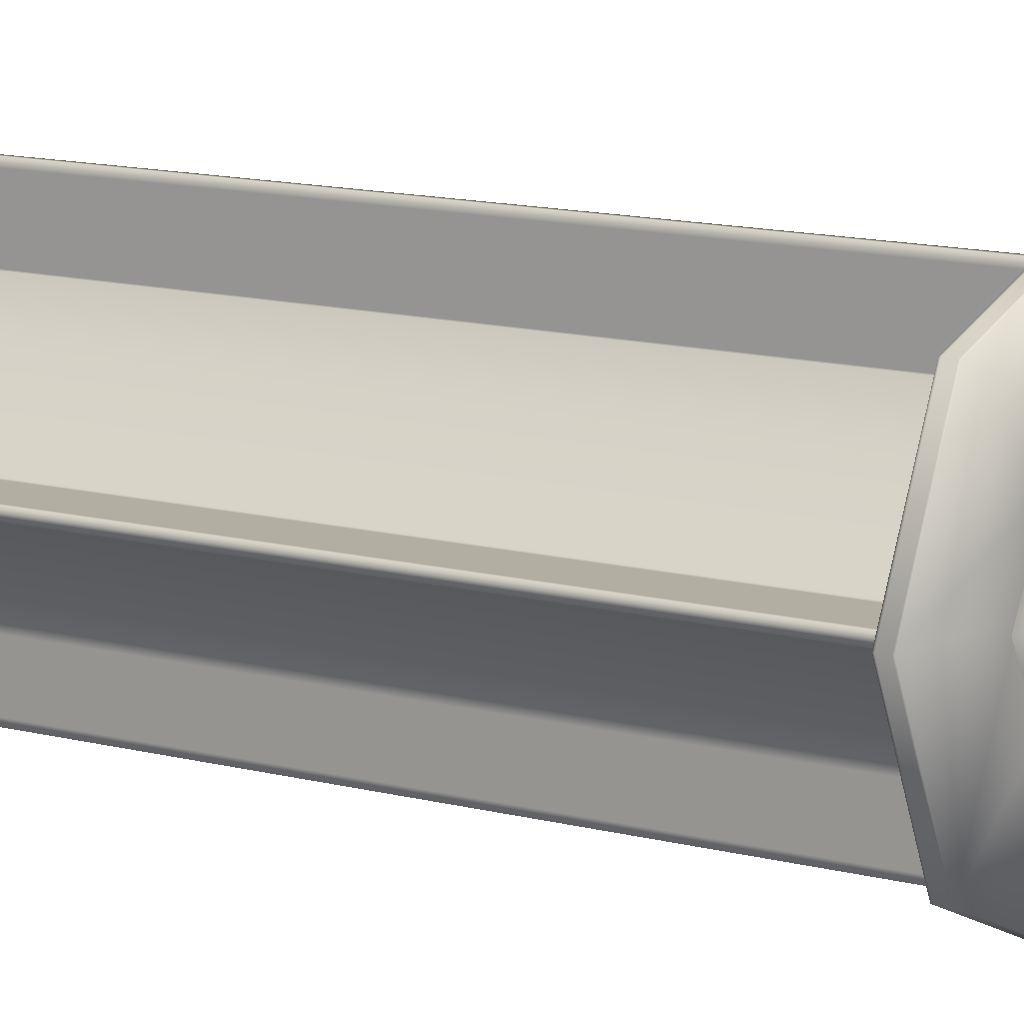
<metadata>
{"format":"obj","ext":"obj","renderer":"f3d","projection":"perspective","resolution":1024,"background":"white","views":[{"elev":10.7,"azim":-54.0,"up":"+Z"}]}
</metadata>
<code>
v  244.3 -414.4 44.46
v  225.5 -414.4 -1.034
v  225.5 -399.2 -1.034
v  244.3 -405.1 44.46
v  180 -414.4 -19.88
v  180 -393.3 -19.88
v  134.5 -414.4 -1.034
v  134.5 -387.5 -1.034
v  115.7 -414.4 44.46
v  115.7 -381.6 44.46
v  134.4 -415.5 89.8
v  134.5 -375.7 89.95
v  180 -414.4 108.8
v  225.5 -414.4 89.95
v  225.5 -411 89.95
v  134.5 -276.8 -1.034
v  134.5 -246.5 -1.034
v  180 -252.4 -19.88
v  180 -282.7 -19.88
v  225.5 -258.3 -1.034
v  225.5 -288.6 -1.034
v  244.3 -264.1 44.46
v  244.3 -294.4 44.46
v  225.5 -270 89.95
v  225.5 -300.3 89.95
v  180 -275.9 108.8
v  180 -306.2 108.8
v  134.5 -281.8 89.95
v  134.5 -312.1 89.95
v  115.7 -287.6 44.46
v  115.7 -317.9 44.46
v  134.5 -293.5 -1.034
v  134.5 -323.8 -1.034
v  180 -353.2 108.8
v  180 -322.9 108.8
v  134.5 -328.7 89.95
v  134.5 -359 89.95
v  225.5 -347.3 89.95
v  225.5 -317 89.95
v  244.3 -341.4 44.46
v  244.3 -311.1 44.46
v  225.5 -335.6 -1.034
v  225.5 -305.2 -1.034
v  180 -329.7 -19.88
v  180 -299.4 -19.88
v  180 -400.2 108.8
v  180 -369.9 108.8
v  225.5 -394.3 89.95
v  225.5 -364 89.95
v  244.3 -388.4 44.46
v  244.3 -358.1 44.46
v  225.5 -382.5 -1.034
v  225.5 -352.2 -1.034
v  180 -376.7 -19.88
v  180 -346.4 -19.88
v  134.5 -370.8 -1.034
v  134.5 -340.5 -1.034
v  115.7 -364.9 44.46
v  115.7 -334.6 44.46
v  134.5 -265.1 89.95
v  115 -273.4 109.5
v  180 -267.5 136.4
v  180 -259.2 108.8
v  245 -261.7 109.5
v  225.5 -253.3 89.95
v  271.9 -255.8 44.46
v  244.3 -247.4 44.46
v  245 -249.9 -20.56
v  225.5 -241.6 -1.034
v  180 -244 -47.49
v  180 -235.7 -19.88
v  115 -238.2 -20.54
v  134.5 -229.8 -0.9972
v  245 -390.9 -20.56
v  271.9 -396.8 44.46
v  180 -385 -47.49
v  115 -379.1 -20.56
v  88.04 -373.3 44.46
v  115 -367.4 109.5
v  245 -402.6 109.5
v  180 -408.4 136.4
v  180 -291 -47.49
v  115 -285.2 -20.56
v  245 -296.9 -20.56
v  271.9 -302.8 44.46
v  245 -308.7 109.5
v  180 -314.5 136.4
v  115 -320.4 109.5
v  115.7 -270.9 44.46
v  88.04 -279.3 44.46
v  88.04 -326.3 44.46
v  115 -332.1 -20.56
v  180 -361.5 136.4
v  245 -355.6 109.5
v  271.9 -349.8 44.46
v  245 -343.9 -20.56
v  180 -338 -47.49
v  122.4 -429.8 44.39
v  139.3 -429.8 3.634
v  180.1 -429.8 -13.25
v  220.8 -429.8 3.634
v  237.7 -429.8 44.39
v  220.8 -429.8 85.16
v  180.1 -429.8 102
v  139.2 -430.8 85.02
v  243.8 -416.5 44.45
v  225.1 -416.5 -0.6529
v  225.1 -416.5 89.56
v  180 -416.5 108.2
v  134.8 -417.6 89.41
v  116.2 -416.5 44.45
v  134.9 -416.5 -0.6529
v  180 -416.5 -19.34
v  241.4 -425.9 44.42
v  223.4 -425.9 1.029
v  223.4 -425.9 87.82
v  180 -425.9 105.8
v  136.5 -427 87.67
v  118.7 -425.9 44.42
v  136.6 -425.9 1.029
v  180 -425.9 -16.95
v  180 -212.2 108.8
v  180 -181.9 108.8
v  134.5 -187.8 90
v  134.5 -218.1 90
v  225.5 -206.3 90
v  225.5 -176 90
v  244.3 -200.4 44.5
v  244.3 -170.1 44.5
v  225.5 -194.6 -0.9899
v  225.5 -164.3 -0.9899
v  180 -188.7 -19.83
v  180 -158.4 -19.83
v  134.5 -182.8 -1.004
v  134.5 -152.5 -0.9972
v  115.7 -193.6 44.5
v  115.7 -223.9 44.5
v  115.7 -240.6 44.5
v  88.06 -232.3 44.5
v  134.5 -234.7 90
v  115 -226.4 109.5
v  180 -141.7 -19.84
v  180 -150 -47.44
v  115 -144.2 -20.51
v  134.5 -135.8 -1.005
v  225.5 -147.6 -0.9899
v  245 -155.9 -20.51
v  244.3 -153.4 44.5
v  272 -161.8 44.5
v  225.5 -159.3 90
v  245 -167.7 109.5
v  180 -165.2 108.8
v  180 -173.5 136.5
v  134.5 -171.1 90
v  115 -179.4 109.5
v  115.7 -176.9 44.5
v  88.06 -185.3 44.5
v  115 -191.2 -20.51
v  180 -220.5 136.5
v  245 -214.7 109.5
v  272 -208.8 44.5
v  245 -202.9 -20.51
v  180 -197 -47.44
v  180 -228.9 108.8
v  225.5 -223 90
v  244.3 -217.1 44.5
v  225.5 -211.2 -0.9899
v  180 -205.4 -19.83
v  134.5 -199.5 -0.9899
v  115.7 -128 44.49
v  88.06 -138.3 44.5
v  134.7 -125 90.1
v  115.7 -146.6 44.5
v  134.5 -125 -1.008
v  180 -125 -19.85
v  180 -125 108.8
v  225.5 -125 89.98
v  244.4 -125 44.49
v  225.5 -125 -1.008
v  115.7 -125 44.49
v  133.6 -124.9 -1.92
v  180 -124.9 -21.14
v  114.4 -124.9 44.49
v  133.8 -124.9 91.01
v  180 -124.9 110.1
v  226.4 -124.9 90.89
v  245.7 -124.9 44.49
v  226.4 -124.9 -1.92
v  180 -121.6 -100.8
v  77.27 -121.6 -58.26
v  77.27 -120.4 -58.26
v  180 -120.4 -100.8
v  34.72 -121.6 44.47
v  34.72 -120.4 44.47
v  77.62 -121.6 147.5
v  77.62 -120.4 147.5
v  180 -121.6 189.7
v  180 -120.4 189.7
v  282.7 -121.6 147.2
v  282.7 -120.4 147.2
v  325.3 -121.6 44.47
v  325.3 -120.4 44.47
v  282.7 -121.6 -58.26
v  282.7 -120.4 -58.26
v  77.27 -112.9 -58.26
v  77.27 -111.7 -58.26
v  180 -111.7 -100.8
v  180 -112.9 -100.8
v  34.72 -112.9 44.47
v  34.72 -111.7 44.47
v  77.62 -112.9 147.5
v  77.62 -111.7 147.5
v  180 -112.9 189.7
v  180 -111.7 189.7
v  282.7 -112.9 147.2
v  282.7 -111.7 147.2
v  325.3 -112.9 44.47
v  325.3 -111.7 44.47
v  282.7 -112.9 -58.26
v  282.7 -111.7 -58.26
v  125 -111.7 -10.56
v  176.7 -111.7 -32
v  180 -111.7 -36.89
v  98.68 -111.7 44.41
v  103.6 -111.7 41.13
v  125.2 -111.7 99.69
v  103.6 -111.7 47.67
v  180 -111.7 125.8
v  176.7 -111.7 120.9
v  235 -111.7 99.49
v  183.2 -111.7 120.9
v  261.4 -111.7 44.47
v  256.5 -111.7 47.73
v  256.4 -111.7 47.84
v  235 -111.7 -10.56
v  256.5 -111.7 41.2
v  183.3 -111.7 -32
v  125 -110.1 -10.56
v  176.7 -110.1 -32
v  103.6 -110.1 41.13
v  125.2 -110.1 99.69
v  103.6 -110.1 47.67
v  176.7 -110.1 120.9
v  235 -110.1 99.49
v  183.2 -110.1 120.9
v  256.4 -110.1 47.84
v  235 -110.1 -10.56
v  256.5 -110.1 41.2
v  183.3 -110.1 -32
v  183.3 -111.7 -81.68
v  176.7 -111.7 -81.68
v  176.7 -110.1 -81.68
v  183.3 -110.1 -81.68
v  53.88 -111.7 41.18
v  53.89 -111.7 47.72
v  53.89 -110.1 47.72
v  53.88 -110.1 41.18
v  176.7 -111.7 170.6
v  183.3 -111.7 170.6
v  183.3 -110.1 170.6
v  176.7 -110.1 170.6
v  306.1 -111.7 47.73
v  306.1 -111.7 41.2
v  306.1 -110.1 41.2
v  306.1 -110.1 47.73
v  176.7 -111.7 -39.95
v  183.3 -111.7 -39.95
v  176.7 -110.1 -39.95
v  99.11 -111.7 47.67
v  99.1 -111.7 41.14
v  99.11 -110.1 47.67
v  183.2 -111.7 121.8
v  176.7 -111.7 121.8
v  183.2 -110.1 121.8
v  262.6 -111.7 41.2
v  262.6 -111.7 47.73
v  262.6 -110.1 41.2
v  183.3 -111.7 -54.8
v  183.3 -110.1 -54.8
v  183.3 -110.1 -39.95
v  176.7 -111.7 -54.8
v  80.96 -111.7 41.16
v  80.96 -110.1 41.16
v  99.1 -110.1 41.14
v  80.97 -111.7 47.69
v  256.5 -110.1 47.73
v  284.1 -111.7 47.73
v  284.1 -110.1 47.73
v  262.6 -110.1 47.73
v  284.1 -111.7 41.2
v  176.7 -111.7 143.9
v  176.7 -110.1 143.9
v  176.7 -110.1 121.8
v  183.2 -111.7 143.9
v  183.3 -111.7 -77.19
v  183.3 -110.1 -77.19
v  176.7 -111.7 -77.19
v  58.17 -111.7 41.18
v  58.17 -110.1 41.18
v  58.17 -111.7 47.71
v  301.4 -111.7 47.73
v  301.4 -110.1 47.73
v  301.4 -111.7 41.2
v  176.7 -111.7 165.8
v  176.7 -110.1 165.8
v  183.3 -111.7 165.8
v  125 -98.77 -10.56
v  125 496.3 -10.56
v  176.7 496.3 -32
v  176.7 -98.77 -32
v  103.6 -98.77 41.13
v  103.6 496.3 41.13
v  125.2 -98.77 99.69
v  125.2 496.3 99.69
v  103.6 496.3 47.67
v  103.6 -98.77 47.67
v  176.7 -98.77 120.9
v  176.7 496.3 120.9
v  235 -98.77 99.49
v  235 496.3 99.49
v  183.2 496.3 120.9
v  183.2 -98.77 120.9
v  256.4 -98.77 47.84
v  256.4 496.3 47.84
v  235 -98.77 -10.56
v  235 496.3 -10.56
v  256.5 496.3 41.2
v  256.5 -98.77 41.2
v  183.3 -98.77 -32
v  183.3 496.3 -32
v  176.7 -98.77 -81.68
v  176.7 496.3 -81.68
v  183.3 496.3 -81.68
v  183.3 -98.77 -81.68
v  53.89 -98.77 47.72
v  53.89 496.3 47.72
v  53.88 496.3 41.18
v  53.88 -98.77 41.18
v  183.3 -98.77 170.6
v  183.3 496.3 170.6
v  176.7 496.3 170.6
v  176.7 -98.77 170.6
v  306.1 -98.77 41.2
v  306.1 496.3 41.2
v  306.1 496.3 47.73
v  306.1 -98.77 47.73
v  183.3 -98.77 -39.95
v  176.7 496.3 -39.95
v  176.7 -98.77 -39.95
v  99.1 -98.77 41.14
v  99.11 496.3 47.67
v  99.11 -98.77 47.67
v  176.7 -98.77 121.8
v  183.2 496.3 121.8
v  183.2 -98.77 121.8
v  256.5 -98.77 47.73
v  262.6 -98.77 47.73
v  262.6 496.3 41.2
v  262.6 -98.77 41.2
v  183.3 -98.77 -54.8
v  183.3 496.3 -54.8
v  183.3 496.3 -39.95
v  176.7 -98.77 -54.8
v  176.7 -110.1 -54.8
v  80.96 -98.77 41.16
v  80.96 496.3 41.16
v  99.1 496.3 41.14
v  80.97 -98.77 47.69
v  80.97 -110.1 47.69
v  256.5 496.3 47.73
v  284.1 -98.77 47.73
v  284.1 496.3 47.73
v  262.6 496.3 47.73
v  284.1 -98.77 41.2
v  284.1 -110.1 41.2
v  176.7 -98.77 143.9
v  176.7 496.3 143.9
v  176.7 496.3 121.8
v  183.2 -98.77 143.9
v  183.2 -110.1 143.9
v  183.3 496.3 -77.19
v  183.3 -98.77 -77.19
v  176.7 -110.1 -77.19
v  176.7 -98.77 -77.19
v  58.17 496.3 41.18
v  58.17 -98.77 41.18
v  58.17 -110.1 47.71
v  58.17 -98.77 47.71
v  301.4 496.3 47.73
v  301.4 -98.77 47.73
v  301.4 -110.1 41.2
v  301.4 -98.77 41.2
v  176.7 496.3 165.8
v  176.7 -98.77 165.8
v  183.3 -110.1 165.8
v  183.3 -98.77 165.8
v  176.7 496.3 -54.8
v  80.97 496.3 47.69
v  284.1 496.3 41.2
v  183.2 496.3 143.9
v  176.7 496.3 -77.19
v  58.17 496.3 47.71
v  301.4 496.3 41.2
v  183.3 496.3 165.8
v  180 496.3 -100.8
v  180 496.3 -36.89
v  77.27 496.3 -58.26
v  98.68 496.3 44.41
v  34.72 496.3 44.47
v  103.6 496.3 47.67
v  125.2 496.3 99.69
v  77.62 496.3 147.5
v  180 496.3 125.8
v  180 496.3 189.7
v  183.2 496.3 120.9
v  282.7 496.3 147.2
v  256.5 496.3 47.73
v  261.4 496.3 44.47
v  325.3 496.3 44.47
v  256.5 496.3 41.2
v  282.7 496.3 -58.26
v  77.27 497.2 -58.26
v  180 497.2 -100.8
v  282.7 497.2 -58.26
v  325.3 497.2 44.47
v  282.7 497.2 147.2
v  180 497.2 189.7
v  77.62 497.2 147.5
v  34.72 497.2 44.47
v  180 505.9 -100.8
v  77.27 505.9 -58.26
v  77.27 507.1 -58.26
v  180 507.1 -100.8
v  282.7 505.9 -58.26
v  282.7 507.1 -58.26
v  325.3 505.9 44.47
v  325.3 507.1 44.47
v  282.7 505.9 147.2
v  282.7 507.1 147.2
v  180 505.9 189.7
v  180 507.1 189.7
v  77.62 505.9 147.5
v  77.62 507.1 147.5
v  34.72 505.9 44.47
v  34.72 507.1 44.47
v  125 507.1 -10.56
v  180 507.1 -33.35
v  235 507.1 -10.56
v  257.8 507.1 44.47
v  235 507.1 99.49
v  180 507.1 122.3
v  125.2 507.1 99.69
v  102.2 507.1 44.4
v  125 512.9 -10.56
v  180 512.9 -33.35
v  235 512.9 -10.56
v  257.8 512.9 44.47
v  235 512.9 99.49
v  180 512.9 122.3
v  125.2 512.9 99.69
v  102.2 512.9 44.4
v  98.24 657.1 -37.29
v  98.24 661.1 -37.29
v  180 661.1 -71.15
v  180 657.1 -71.15
v  261.7 661.1 -37.29
v  261.7 657.1 -37.29
v  295.6 661.1 44.46
v  295.6 657.1 44.46
v  261.7 661.1 126.2
v  261.7 657.1 126.2
v  179.9 661.1 160.1
v  179.9 657.1 160.1
v  98.63 661.1 126.5
v  98.63 657.1 126.5
v  64.42 661.1 44.36
v  64.42 657.1 44.36
v  180 657.1 -33.35
v  125 657.1 -10.56
v  235 657.1 -10.56
v  257.8 657.1 44.47
v  235 657.1 99.49
v  180 657.1 122.3
v  125.2 657.1 99.69
v  102.2 657.1 44.4
v  125 650.4 -10.56
v  180 650.4 -33.35
v  235 650.4 -10.56
v  257.8 650.4 44.47
v  235 650.4 99.49
v  180 650.4 122.3
v  125.2 650.4 99.69
v  102.2 650.4 44.4
v  98.24 740.8 -37.29
v  121.4 740.8 -14.09
v  160.2 740.8 -30.13
v  180 740.8 -44.11
v  180 740.8 -71.15
v  199.8 740.8 -30.13
v  238.5 740.8 -14.09
v  261.7 740.8 -37.29
v  254.6 740.8 24.64
v  269.6 740.8 44.46
v  295.6 740.8 44.46
v  254.6 740.8 64.28
v  238.5 740.8 103
v  261.7 740.8 126.2
v  199.8 740.8 119.1
v  179.9 740.8 134
v  179.9 740.8 160.1
v  160.1 740.8 119.1
v  121.8 740.8 103.3
v  98.63 740.8 126.5
v  105.5 740.8 64.17
v  90.81 740.8 44.35
v  64.42 740.8 44.36
v  105.4 740.8 24.52
v  160.5 740.8 24.95
v  199.5 740.8 24.96
v  199.5 740.8 63.97
v  160.6 740.8 64.07
v  180 739.4 -42.42
v  162.3 739.6 -31.01
v  180 711.4 -38.34
v  197.7 739.6 -31.01
v  267.8 739.4 44.46
v  255.5 739.6 26.76
v  262.8 711.4 44.46
v  255.5 739.6 62.16
v  179.9 739.4 132.3
v  197.6 739.6 119.9
v  179.9 711.4 127.3
v  162.2 739.6 120
v  92.53 739.4 44.35
v  104.6 739.6 62.04
v  97.24 711.4 44.33
v  104.6 739.6 26.64
v  162.3 739.6 25.11
v  180 711.4 43
v  197.7 739.6 25.12
v  199.4 739.6 26.79
v  181.5 711.4 44.47
v  199.4 739.6 62.14
v  197.7 739.6 63.81
v  180 711.4 45.95
v  162.4 739.6 63.9
v  160.8 739.6 62.23
v  178.5 711.4 44.47
v  160.7 739.6 26.78
v  180 737.4 -71.15
v  98.24 737.4 -37.29
v  261.7 737.4 -37.29
v  295.6 737.4 44.46
v  261.7 737.4 126.2
v  179.9 737.4 160.1
v  98.63 737.4 126.5
v  64.42 737.4 44.36
o vite_lunga
g vite_lunga
f 1 2 3 4
f 2 5 6 3
f 5 7 8 6
f 7 9 10 8
f 9 11 12 10
f 13 14 15
f 14 1 4 15
f 16 17 18 19
f 19 18 20 21
f 21 20 22 23
f 23 22 24 25
f 25 24 26 27
f 27 26 28 29
f 29 28 30 31
f 31 30 32 33
f 34 35 36 37
f 38 39 35 34
f 40 41 39 38
f 42 43 41 40
f 44 45 43 42
f 33 32 45 44
f 46 47 12 11
f 48 49 47 46
f 50 51 49 48
f 52 53 51 50
f 54 55 53 52
f 56 57 55 54
f 58 59 57 56
f 37 36 59 58
f 60 61 62 63
f 63 62 64 65
f 65 64 66 67
f 67 66 68 69
f 69 68 70 71
f 71 70 72 73
f 3 74 75 4
f 6 76 74 3
f 8 77 76 6
f 10 78 77 8
f 12 79 78 10
f 15 80 81 13
f 4 75 80 15
f 81 11 13
f 17 72 70 18
f 19 82 83 16
f 18 70 68 20
f 21 84 82 19
f 20 68 66 22
f 23 85 84 21
f 22 66 64 24
f 25 86 85 23
f 24 64 62 26
f 27 87 86 25
f 26 62 61 28
f 29 88 87 27
f 89 90 61 60
f 16 83 90 89
f 28 61 90 30
f 31 91 88 29
f 30 90 83 32
f 33 92 91 31
f 35 87 88 36
f 37 79 93 34
f 39 86 87 35
f 34 93 94 38
f 41 85 86 39
f 38 94 95 40
f 43 84 85 41
f 40 95 96 42
f 45 82 84 43
f 42 96 97 44
f 32 83 82 45
f 44 97 92 33
f 47 93 79 12
f 11 81 46
f 49 94 93 47
f 46 81 80 48
f 51 95 94 49
f 48 80 75 50
f 53 96 95 51
f 50 75 74 52
f 55 97 96 53
f 52 74 76 54
f 57 92 97 55
f 54 76 77 56
f 59 91 92 57
f 56 77 78 58
f 36 88 91 59
f 58 78 79 37
f 98 99 100 101 102 103 104 105
f 2 1 106 107
f 1 14 108 106
f 14 13 109 108
f 13 11 110 109
f 11 9 111 110
f 9 7 112 111
f 7 5 113 112
f 5 2 107 113
f 114 102 101 115
f 116 103 102 114
f 117 104 103 116
f 118 105 104 117
f 119 98 105 118
f 120 99 98 119
f 121 100 99 120
f 115 101 100 121
f 106 114 115 107
f 108 116 114 106
f 109 117 116 108
f 110 118 117 109
f 111 119 118 110
f 112 120 119 111
f 113 121 120 112
f 107 115 121 113
f 122 123 124 125
f 126 127 123 122
f 128 129 127 126
f 130 131 129 128
f 132 133 131 130
f 134 135 133 132
f 125 124 136 137
f 138 139 72 17
f 140 141 139 138
f 142 143 144 145
f 146 147 143 142
f 148 149 147 146
f 150 151 149 148
f 152 153 151 150
f 154 155 153 152
f 156 157 155 154
f 134 158 157 156
f 123 153 155 124
f 125 141 159 122
f 127 151 153 123
f 122 159 160 126
f 129 149 151 127
f 126 160 161 128
f 131 147 149 129
f 128 161 162 130
f 133 143 147 131
f 130 162 163 132
f 135 144 143 133
f 132 163 158 134
f 164 159 141 140
f 165 160 159 164
f 166 161 160 165
f 167 162 161 166
f 168 163 162 167
f 169 158 163 168
f 136 157 158 169
f 73 72 139 137
f 124 155 157 136
f 137 139 141 125
f 138 17 16 89
f 140 138 89 60
f 164 140 60 63
f 165 164 63 65
f 166 165 65 67
f 167 166 67 69
f 168 167 69 71
f 170 171 172
f 145 144 171 170
f 172 171 173
f 173 171 144 135
f 174 175 142 145
f 174 145 174
f 173 135 134 156
f 172 173 156 154
f 176 172 154 152
f 177 176 152 150
f 178 177 150 148
f 179 178 148 146
f 175 179 146 142
f 180 174 145 170
f 170 172 180
f 175 174 174 175
f 174 180 180 174
f 180 172 172 180
f 172 176 176 172
f 176 177 177 176
f 177 178 178 177
f 178 179 179 178
f 179 175 175 179
f 175 174 181 182
f 174 180 183 181
f 180 172 184 183
f 172 176 185 184
f 176 177 186 185
f 177 178 187 186
f 178 179 188 187
f 179 175 182 188
f 189 190 191 192
f 190 193 194 191
f 193 195 196 194
f 195 197 198 196
f 197 199 200 198
f 199 201 202 200
f 201 203 204 202
f 203 189 192 204
f 205 206 207 208
f 209 210 206 205
f 211 212 210 209
f 213 214 212 211
f 215 216 214 213
f 217 218 216 215
f 219 220 218 217
f 208 207 220 219
f 191 205 208 192
f 194 209 205 191
f 196 211 209 194
f 198 213 211 196
f 200 215 213 198
f 202 217 215 200
f 204 219 217 202
f 192 208 219 204
f 207 206 221 222 223
f 206 210 224 225 221
f 210 212 226 227 224
f 212 214 228 229 226
f 214 216 230 231 228
f 216 218 232 233 234 230
f 218 220 235 236 232
f 220 207 223 237 235
f 222 221 238 239
f 221 225 240 238
f 227 226 241 242
f 226 229 243 241
f 231 230 244 245
f 230 234 246 244
f 236 235 247 248
f 235 237 249 247
f 223 222 237
f 224 227 225
f 228 231 229
f 232 236 233
f 250 251 252 253
f 254 255 256 257
f 258 259 260 261
f 262 263 264 265
f 237 222 266 267
f 222 239 268 266
f 225 227 269 270
f 227 242 271 269
f 229 231 272 273
f 231 245 274 272
f 233 236 275 276
f 236 248 277 275
f 267 278 279 280
f 266 281 278 267
f 270 282 283 284
f 269 285 282 270
f 234 233 286 246
f 276 287 288 289
f 275 290 287 276
f 273 291 292 293
f 272 294 291 273
f 295 250 253 296
f 297 251 250 295
f 278 295 296 279
f 281 297 295 278
f 298 254 257 299
f 300 255 254 298
f 282 298 299 283
f 285 300 298 282
f 301 262 265 302
f 303 263 262 301
f 287 301 302 288
f 290 303 301 287
f 304 258 261 305
f 306 259 258 304
f 291 304 305 292
f 294 306 304 291
f 307 308 309 310
f 311 312 308 307
f 313 314 315 316
f 317 318 314 313
f 319 320 321 322
f 323 324 320 319
f 325 326 327 328
f 329 330 326 325
f 331 332 333 334
f 335 336 337 338
f 339 340 341 342
f 343 344 345 346
f 329 249 280 347
f 310 309 348 349
f 311 240 284 350
f 316 315 351 352
f 317 243 293 353
f 322 321 354 355
f 356 286 289 357
f 328 327 358 359
f 360 361 362 347
f 363 364 268 349
f 365 366 367 350
f 368 369 271 352
f 356 370 324 323
f 371 372 373 357
f 374 375 277 359
f 376 377 378 353
f 379 380 274 355
f 334 333 381 382
f 331 252 383 384
f 382 381 361 360
f 384 383 364 363
f 338 337 385 386
f 335 256 387 388
f 386 385 366 365
f 388 387 369 368
f 346 345 389 390
f 343 264 391 392
f 390 389 372 371
f 392 391 375 374
f 342 341 393 394
f 339 260 395 396
f 394 393 377 376
f 396 395 380 379
f 330 329 347 362
f 312 311 350 367
f 318 317 353 378
f 370 356 357 373
f 397 363 349 348
f 398 368 352 351
f 399 374 359 358
f 400 379 355 354
f 332 331 384 401
f 401 384 363 397
f 336 335 388 402
f 402 388 368 398
f 344 343 392 403
f 403 392 374 399
f 340 339 396 404
f 404 396 379 400
f 238 307 310 239
f 240 311 307 238
f 241 313 316 242
f 243 317 313 241
f 244 319 322 245
f 246 323 319 244
f 247 325 328 248
f 249 329 325 247
f 252 331 334 253
f 256 335 338 257
f 260 339 342 261
f 264 343 346 265
f 239 310 349 268
f 242 316 352 271
f 245 322 355 274
f 248 328 359 277
f 279 360 347 280
f 283 365 350 284
f 286 356 323 246
f 288 371 357 289
f 292 376 353 293
f 253 334 382 296
f 296 382 360 279
f 257 338 386 299
f 299 386 365 283
f 265 346 390 302
f 302 390 371 288
f 261 342 394 305
f 305 394 376 292
f 249 237 267 280
f 240 225 270 284
f 243 229 273 293
f 286 233 276 289
f 364 281 266 268
f 369 285 269 271
f 375 290 275 277
f 380 294 272 274
f 252 251 297 383
f 383 297 281 364
f 256 255 300 387
f 387 300 285 369
f 264 263 303 391
f 391 303 290 375
f 260 259 306 395
f 395 306 294 380
f 405 406 309 308 407
f 407 308 312 408 409
f 409 408 410 411 412
f 412 411 318 413 414
f 414 413 415 320 416
f 416 320 324 417 418 419
f 419 418 420 326 421
f 421 326 330 406 405
f 407 422 423 405
f 405 423 424 421
f 421 424 425 419
f 419 425 426 416
f 416 426 427 414
f 414 427 428 412
f 412 428 429 409
f 409 429 422 407
f 430 431 432 433
f 434 430 433 435
f 436 434 435 437
f 438 436 437 439
f 440 438 439 441
f 442 440 441 443
f 444 442 443 445
f 431 444 445 432
f 423 422 431 430
f 424 423 430 434
f 425 424 434 436
f 426 425 436 438
f 427 426 438 440
f 428 427 440 442
f 429 428 442 444
f 422 429 444 431
f 432 446 447 433
f 433 447 448 435
f 435 448 449 437
f 437 449 450 439
f 439 450 451 441
f 441 451 452 443
f 443 452 453 445
f 445 453 446 432
f 446 454 455 447
f 447 455 456 448
f 448 456 457 449
f 449 457 458 450
f 450 458 459 451
f 451 459 460 452
f 452 460 461 453
f 453 461 454 446
f 462 463 464 465
f 465 464 466 467
f 467 466 468 469
f 469 468 470 471
f 471 470 472 473
f 473 472 474 475
f 475 474 476 477
f 477 476 463 462
f 478 479 462 465
f 480 478 465 467
f 481 480 467 469
f 482 481 469 471
f 483 482 471 473
f 484 483 473 475
f 485 484 475 477
f 479 485 477 462
f 455 454 486 487
f 456 455 487 488
f 457 456 488 489
f 458 457 489 490
f 459 458 490 491
f 460 459 491 492
f 461 460 492 493
f 454 461 493 486
f 487 486 479 478
f 488 487 478 480
f 489 488 480 481
f 490 489 481 482
f 491 490 482 483
f 492 491 483 484
f 493 492 484 485
f 486 493 485 479
f 494 495 496 497 498
f 498 497 499 500 501
f 501 500 502 503 504
f 504 503 505 506 507
f 507 506 508 509 510
f 510 509 511 512 513
f 513 512 514 515 516
f 516 515 517 495 494
f 495 518 496
f 499 519 500
f 500 519 502
f 505 520 506
f 506 520 508
f 511 521 512
f 512 521 514
f 517 518 495
f 522 523 524
f 525 522 524
f 526 527 528
f 529 526 528
f 530 531 532
f 533 530 532
f 534 535 536
f 537 534 536
f 523 538 539 524
f 540 525 524 539
f 527 541 542 528
f 543 529 528 542
f 531 544 545 532
f 546 533 532 545
f 535 547 548 536
f 549 537 536 548
f 539 548 545 542
f 518 549 538
f 519 540 541
f 520 543 544
f 521 546 547
f 549 548 539 538
f 540 539 542 541
f 543 542 545 544
f 546 545 548 547
f 497 496 523 522
f 499 497 522 525
f 503 502 527 526
f 505 503 526 529
f 509 508 531 530
f 511 509 530 533
f 515 514 535 534
f 517 515 534 537
f 496 518 538 523
f 519 499 525 540
f 502 519 541 527
f 520 505 529 543
f 508 520 544 531
f 521 511 533 546
f 514 521 547 535
f 518 517 537 549
f 550 551 494 498
f 552 550 498 501
f 553 552 501 504
f 554 553 504 507
f 555 554 507 510
f 556 555 510 513
f 557 556 513 516
f 551 557 516 494
f 464 463 551 550
f 466 464 550 552
f 468 466 552 553
f 470 468 553 554
f 472 470 554 555
f 474 472 555 556
f 476 474 556 557
f 463 476 557 551
f 169 168 71 73
f 73 137 136 169
f 181 190 189 182
f 183 193 190 181
f 184 195 193 183
f 185 197 195 184
f 186 199 197 185
f 187 201 199 186
f 188 203 201 187
f 182 189 203 188

</code>
